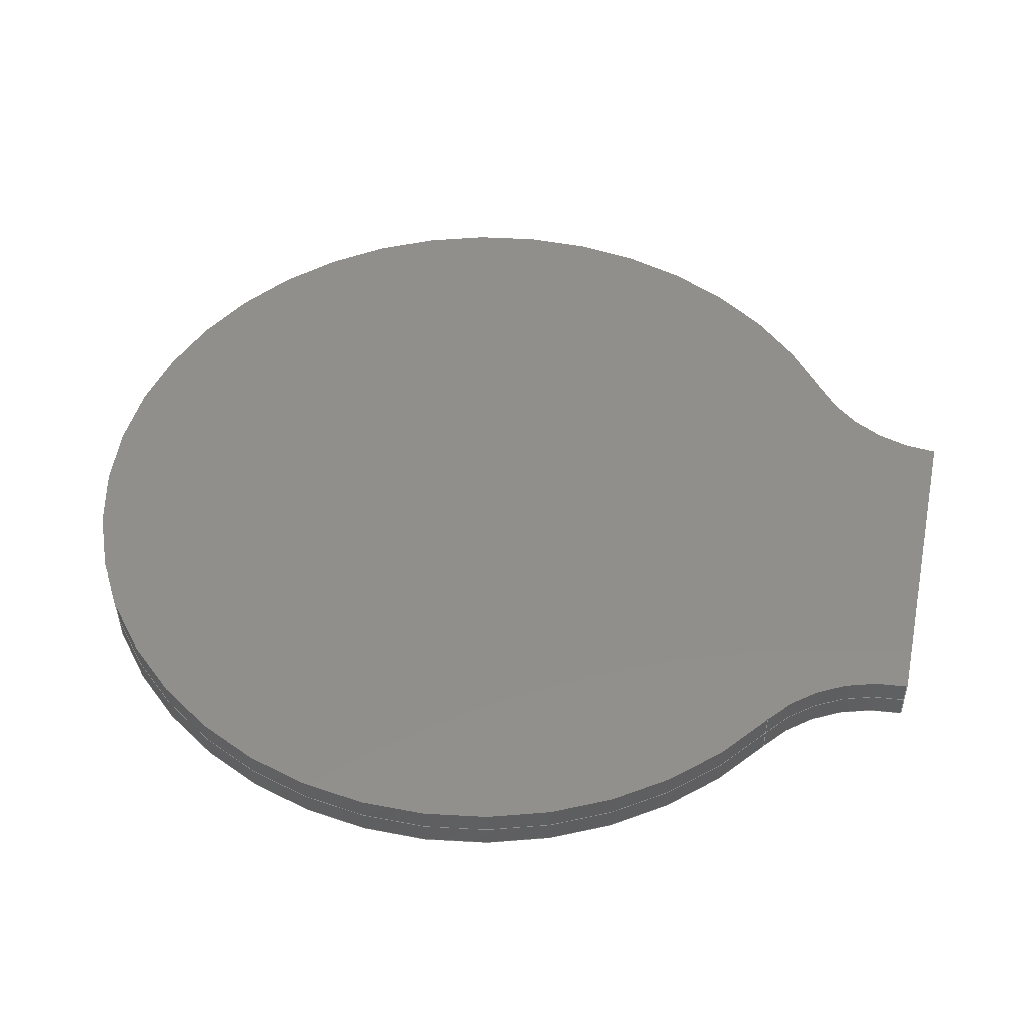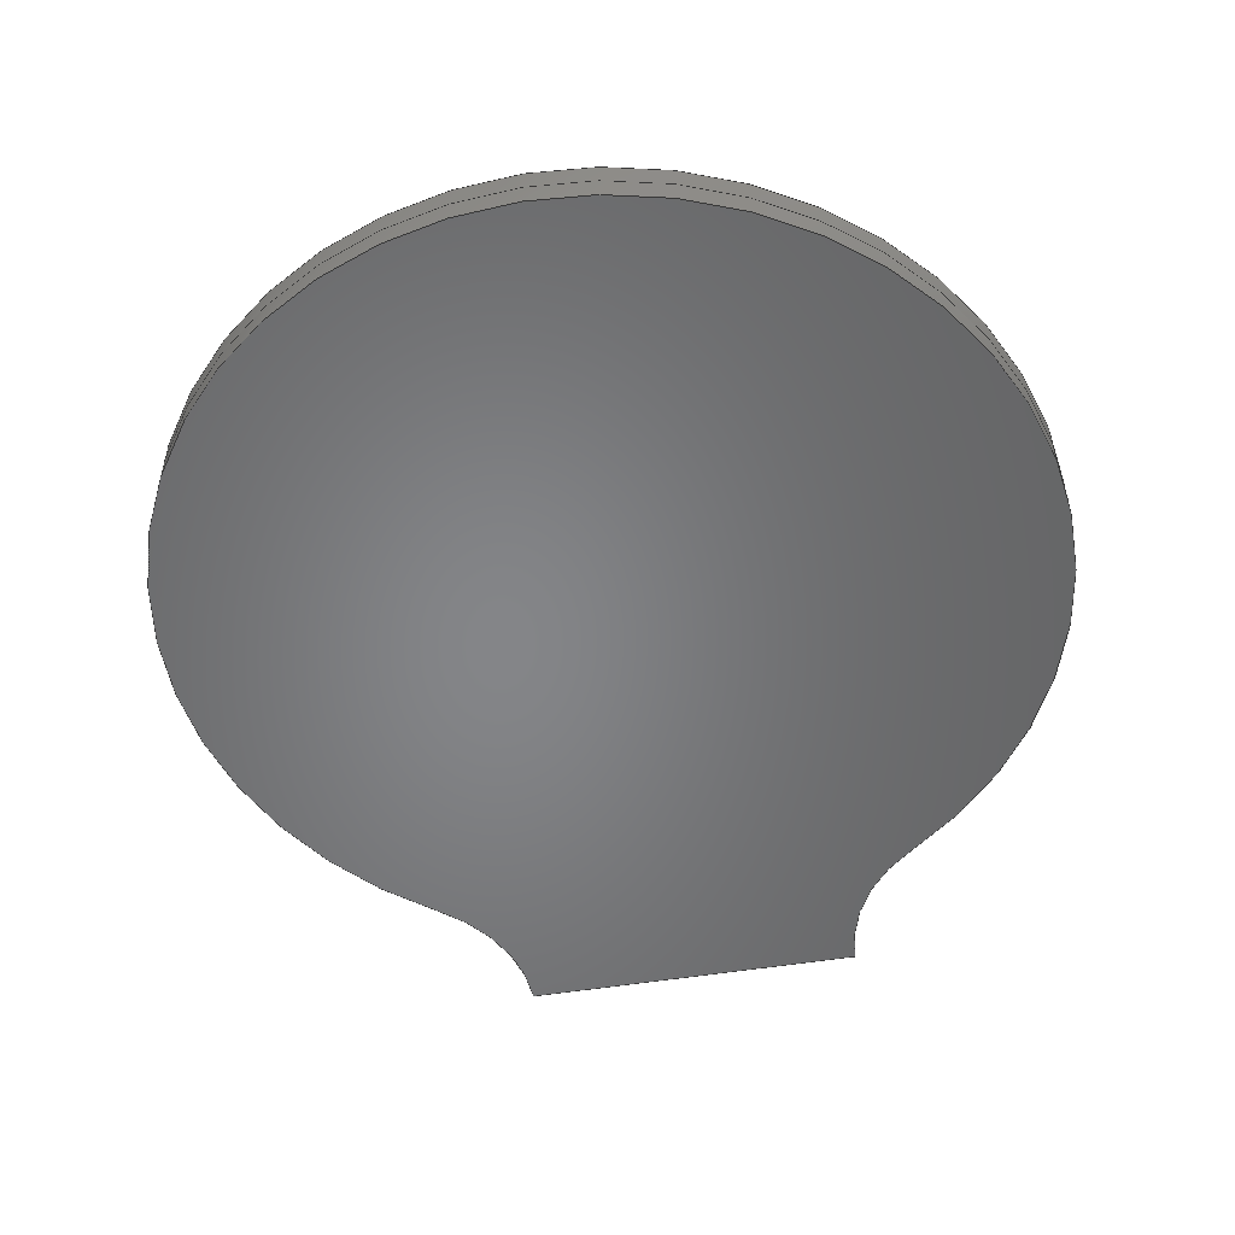
<metadata>
{"format":"step","ext":"step","renderer":"f3d","projection":"perspective","resolution":1024,"background":"white","views":[{"elev":49.4,"azim":-78.0,"up":"+Z"},{"elev":-52.5,"azim":-170.1,"up":"+Z"}]}
</metadata>
<code>
ISO-10303-21;
DATA;
#1 = APPLICATION_PROTOCOL_DEFINITION('international standard',
  'automotive_design',2000,#2);
#2 = APPLICATION_CONTEXT(
  'core data for automotive mechanical design processes');
#3 = SHAPE_DEFINITION_REPRESENTATION(#4,#10);
#4 = PRODUCT_DEFINITION_SHAPE('','',#5);
#5 = PRODUCT_DEFINITION('design','',#6,#9);
#6 = PRODUCT_DEFINITION_FORMATION('','',#7);
#7 = PRODUCT('display','display','',(#8));
#8 = PRODUCT_CONTEXT('',#2,'mechanical');
#9 = PRODUCT_DEFINITION_CONTEXT('part definition',#2,'design');
#10 = SHAPE_REPRESENTATION('',(#11,#15,#19),#23);
#11 = AXIS2_PLACEMENT_3D('',#12,#13,#14);
#12 = CARTESIAN_POINT('',(0,0,0));
#13 = DIRECTION('',(0,0,1));
#14 = DIRECTION('',(1,0,-0));
#15 = AXIS2_PLACEMENT_3D('',#16,#17,#18);
#16 = CARTESIAN_POINT('',(0,0,1));
#17 = DIRECTION('',(0,0,1));
#18 = DIRECTION('',(1,0,0));
#19 = AXIS2_PLACEMENT_3D('',#20,#21,#22);
#20 = CARTESIAN_POINT('',(0,0,0));
#21 = DIRECTION('',(0,0,1));
#22 = DIRECTION('',(1,0,0));
#23 = ( GEOMETRIC_REPRESENTATION_CONTEXT(3) 
GLOBAL_UNCERTAINTY_ASSIGNED_CONTEXT((#27)) GLOBAL_UNIT_ASSIGNED_CONTEXT(
(#24,#25,#26)) REPRESENTATION_CONTEXT('Context #1',
  '3D Context with UNIT and UNCERTAINTY') );
#24 = ( LENGTH_UNIT() NAMED_UNIT(*) SI_UNIT(.MILLI.,.METRE.) );
#25 = ( NAMED_UNIT(*) PLANE_ANGLE_UNIT() SI_UNIT($,.RADIAN.) );
#26 = ( NAMED_UNIT(*) SI_UNIT($,.STERADIAN.) SOLID_ANGLE_UNIT() );
#27 = UNCERTAINTY_MEASURE_WITH_UNIT(LENGTH_MEASURE(1e-07),#24,
  'distance_accuracy_value','confusion accuracy');
#28 = PRODUCT_RELATED_PRODUCT_CATEGORY('part',$,(#7));
#29 = SHAPE_DEFINITION_REPRESENTATION(#30,#36);
#30 = PRODUCT_DEFINITION_SHAPE('','',#31);
#31 = PRODUCT_DEFINITION('design','',#32,#35);
#32 = PRODUCT_DEFINITION_FORMATION('','',#33);
#33 = PRODUCT('black glass','black glass','',(#34));
#34 = PRODUCT_CONTEXT('',#2,'mechanical');
#35 = PRODUCT_DEFINITION_CONTEXT('part definition',#2,'design');
#36 = ADVANCED_BREP_SHAPE_REPRESENTATION('',(#11,#37),#193);
#37 = MANIFOLD_SOLID_BREP('',#38);
#38 = CLOSED_SHELL('',(#39,#81,#114,#145,#169,#181));
#39 = ADVANCED_FACE('',(#40),#76,.T.);
#40 = FACE_BOUND('',#41,.F.);
#41 = EDGE_LOOP('',(#42,#52,#61,#69));
#42 = ORIENTED_EDGE('',*,*,#43,.T.);
#43 = EDGE_CURVE('',#44,#46,#48,.T.);
#44 = VERTEX_POINT('',#45);
#45 = CARTESIAN_POINT('',(10,-14.6,0));
#46 = VERTEX_POINT('',#47);
#47 = CARTESIAN_POINT('',(10,-14.6,1));
#48 = LINE('',#49,#50);
#49 = CARTESIAN_POINT('',(10,-14.6,0));
#50 = VECTOR('',#51,1);
#51 = DIRECTION('',(0,0,1));
#52 = ORIENTED_EDGE('',*,*,#53,.T.);
#53 = EDGE_CURVE('',#46,#54,#56,.T.);
#54 = VERTEX_POINT('',#55);
#55 = CARTESIAN_POINT('',(-10,-14.6,1));
#56 = CIRCLE('',#57,17.7);
#57 = AXIS2_PLACEMENT_3D('',#58,#59,#60);
#58 = CARTESIAN_POINT('',(-9.096e-30,4.335e-30,1));
#59 = DIRECTION('',(0,0,1));
#60 = DIRECTION('',(1,0,0));
#61 = ORIENTED_EDGE('',*,*,#62,.F.);
#62 = EDGE_CURVE('',#63,#54,#65,.T.);
#63 = VERTEX_POINT('',#64);
#64 = CARTESIAN_POINT('',(-10,-14.6,0));
#65 = LINE('',#66,#67);
#66 = CARTESIAN_POINT('',(-10,-14.6,0));
#67 = VECTOR('',#68,1);
#68 = DIRECTION('',(0,0,1));
#69 = ORIENTED_EDGE('',*,*,#70,.F.);
#70 = EDGE_CURVE('',#44,#63,#71,.T.);
#71 = CIRCLE('',#72,17.7);
#72 = AXIS2_PLACEMENT_3D('',#73,#74,#75);
#73 = CARTESIAN_POINT('',(-9.096e-30,4.335e-30,0));
#74 = DIRECTION('',(0,0,1));
#75 = DIRECTION('',(1,0,0));
#76 = CYLINDRICAL_SURFACE('',#77,17.7);
#77 = AXIS2_PLACEMENT_3D('',#78,#79,#80);
#78 = CARTESIAN_POINT('',(-9.096e-30,4.335e-30,0));
#79 = DIRECTION('',(-0,-0,-1));
#80 = DIRECTION('',(1,0,0));
#81 = ADVANCED_FACE('',(#82),#109,.F.);
#82 = FACE_BOUND('',#83,.T.);
#83 = EDGE_LOOP('',(#84,#94,#101,#102));
#84 = ORIENTED_EDGE('',*,*,#85,.T.);
#85 = EDGE_CURVE('',#86,#88,#90,.T.);
#86 = VERTEX_POINT('',#87);
#87 = CARTESIAN_POINT('',(-7,-20.3,0));
#88 = VERTEX_POINT('',#89);
#89 = CARTESIAN_POINT('',(-7,-20.3,1));
#90 = LINE('',#91,#92);
#91 = CARTESIAN_POINT('',(-7,-20.3,0));
#92 = VECTOR('',#93,1);
#93 = DIRECTION('',(0,0,1));
#94 = ORIENTED_EDGE('',*,*,#95,.T.);
#95 = EDGE_CURVE('',#88,#54,#96,.T.);
#96 = CIRCLE('',#97,6.907);
#97 = AXIS2_PLACEMENT_3D('',#98,#99,#100);
#98 = CARTESIAN_POINT('',(-13.91,-20.3,1));
#99 = DIRECTION('',(0,0,1));
#100 = DIRECTION('',(1,0,0));
#101 = ORIENTED_EDGE('',*,*,#62,.F.);
#102 = ORIENTED_EDGE('',*,*,#103,.F.);
#103 = EDGE_CURVE('',#86,#63,#104,.T.);
#104 = CIRCLE('',#105,6.907);
#105 = AXIS2_PLACEMENT_3D('',#106,#107,#108);
#106 = CARTESIAN_POINT('',(-13.91,-20.3,0));
#107 = DIRECTION('',(0,0,1));
#108 = DIRECTION('',(1,0,0));
#109 = CYLINDRICAL_SURFACE('',#110,6.907);
#110 = AXIS2_PLACEMENT_3D('',#111,#112,#113);
#111 = CARTESIAN_POINT('',(-13.91,-20.3,0));
#112 = DIRECTION('',(-0,-0,-1));
#113 = DIRECTION('',(1,0,0));
#114 = ADVANCED_FACE('',(#115),#140,.F.);
#115 = FACE_BOUND('',#116,.F.);
#116 = EDGE_LOOP('',(#117,#118,#126,#134));
#117 = ORIENTED_EDGE('',*,*,#85,.T.);
#118 = ORIENTED_EDGE('',*,*,#119,.T.);
#119 = EDGE_CURVE('',#88,#120,#122,.T.);
#120 = VERTEX_POINT('',#121);
#121 = CARTESIAN_POINT('',(7,-20.3,1));
#122 = LINE('',#123,#124);
#123 = CARTESIAN_POINT('',(-7,-20.3,1));
#124 = VECTOR('',#125,1);
#125 = DIRECTION('',(1,2.538e-16,0));
#126 = ORIENTED_EDGE('',*,*,#127,.F.);
#127 = EDGE_CURVE('',#128,#120,#130,.T.);
#128 = VERTEX_POINT('',#129);
#129 = CARTESIAN_POINT('',(7,-20.3,0));
#130 = LINE('',#131,#132);
#131 = CARTESIAN_POINT('',(7,-20.3,0));
#132 = VECTOR('',#133,1);
#133 = DIRECTION('',(0,0,1));
#134 = ORIENTED_EDGE('',*,*,#135,.F.);
#135 = EDGE_CURVE('',#86,#128,#136,.T.);
#136 = LINE('',#137,#138);
#137 = CARTESIAN_POINT('',(-7,-20.3,0));
#138 = VECTOR('',#139,1);
#139 = DIRECTION('',(1,2.538e-16,0));
#140 = PLANE('',#141);
#141 = AXIS2_PLACEMENT_3D('',#142,#143,#144);
#142 = CARTESIAN_POINT('',(-7,-20.3,0));
#143 = DIRECTION('',(-2.538e-16,1,0));
#144 = DIRECTION('',(1,2.538e-16,0));
#145 = ADVANCED_FACE('',(#146),#164,.F.);
#146 = FACE_BOUND('',#147,.T.);
#147 = EDGE_LOOP('',(#148,#149,#156,#157));
#148 = ORIENTED_EDGE('',*,*,#43,.T.);
#149 = ORIENTED_EDGE('',*,*,#150,.T.);
#150 = EDGE_CURVE('',#46,#120,#151,.T.);
#151 = CIRCLE('',#152,6.907);
#152 = AXIS2_PLACEMENT_3D('',#153,#154,#155);
#153 = CARTESIAN_POINT('',(13.91,-20.3,1));
#154 = DIRECTION('',(0,0,1));
#155 = DIRECTION('',(1,0,0));
#156 = ORIENTED_EDGE('',*,*,#127,.F.);
#157 = ORIENTED_EDGE('',*,*,#158,.F.);
#158 = EDGE_CURVE('',#44,#128,#159,.T.);
#159 = CIRCLE('',#160,6.907);
#160 = AXIS2_PLACEMENT_3D('',#161,#162,#163);
#161 = CARTESIAN_POINT('',(13.91,-20.3,0));
#162 = DIRECTION('',(0,0,1));
#163 = DIRECTION('',(1,0,0));
#164 = CYLINDRICAL_SURFACE('',#165,6.907);
#165 = AXIS2_PLACEMENT_3D('',#166,#167,#168);
#166 = CARTESIAN_POINT('',(13.91,-20.3,0));
#167 = DIRECTION('',(-0,-0,-1));
#168 = DIRECTION('',(1,0,0));
#169 = ADVANCED_FACE('',(#170),#176,.F.);
#170 = FACE_BOUND('',#171,.F.);
#171 = EDGE_LOOP('',(#172,#173,#174,#175));
#172 = ORIENTED_EDGE('',*,*,#70,.T.);
#173 = ORIENTED_EDGE('',*,*,#103,.F.);
#174 = ORIENTED_EDGE('',*,*,#135,.T.);
#175 = ORIENTED_EDGE('',*,*,#158,.F.);
#176 = PLANE('',#177);
#177 = AXIS2_PLACEMENT_3D('',#178,#179,#180);
#178 = CARTESIAN_POINT('',(-8.723e-16,-2.615,0));
#179 = DIRECTION('',(0,0,1));
#180 = DIRECTION('',(1,0,0));
#181 = ADVANCED_FACE('',(#182),#188,.T.);
#182 = FACE_BOUND('',#183,.T.);
#183 = EDGE_LOOP('',(#184,#185,#186,#187));
#184 = ORIENTED_EDGE('',*,*,#53,.T.);
#185 = ORIENTED_EDGE('',*,*,#95,.F.);
#186 = ORIENTED_EDGE('',*,*,#119,.T.);
#187 = ORIENTED_EDGE('',*,*,#150,.F.);
#188 = PLANE('',#189);
#189 = AXIS2_PLACEMENT_3D('',#190,#191,#192);
#190 = CARTESIAN_POINT('',(-8.723e-16,-2.615,1));
#191 = DIRECTION('',(0,0,1));
#192 = DIRECTION('',(1,0,0));
#193 = ( GEOMETRIC_REPRESENTATION_CONTEXT(3) 
GLOBAL_UNCERTAINTY_ASSIGNED_CONTEXT((#197)) GLOBAL_UNIT_ASSIGNED_CONTEXT
((#194,#195,#196)) REPRESENTATION_CONTEXT('Context #1',
  '3D Context with UNIT and UNCERTAINTY') );
#194 = ( LENGTH_UNIT() NAMED_UNIT(*) SI_UNIT(.MILLI.,.METRE.) );
#195 = ( NAMED_UNIT(*) PLANE_ANGLE_UNIT() SI_UNIT($,.RADIAN.) );
#196 = ( NAMED_UNIT(*) SI_UNIT($,.STERADIAN.) SOLID_ANGLE_UNIT() );
#197 = UNCERTAINTY_MEASURE_WITH_UNIT(LENGTH_MEASURE(1e-07),#194,
  'distance_accuracy_value','confusion accuracy');
#198 = CONTEXT_DEPENDENT_SHAPE_REPRESENTATION(#199,#201);
#199 = ( REPRESENTATION_RELATIONSHIP('','',#36,#10) 
REPRESENTATION_RELATIONSHIP_WITH_TRANSFORMATION(#200) 
SHAPE_REPRESENTATION_RELATIONSHIP() );
#200 = ITEM_DEFINED_TRANSFORMATION('','',#11,#15);
#201 = PRODUCT_DEFINITION_SHAPE('Placement','Placement of an item',#202
  );
#202 = NEXT_ASSEMBLY_USAGE_OCCURRENCE('1','black glass','',#5,#31,$);
#203 = PRODUCT_RELATED_PRODUCT_CATEGORY('part',$,(#33));
#204 = SHAPE_DEFINITION_REPRESENTATION(#205,#211);
#205 = PRODUCT_DEFINITION_SHAPE('','',#206);
#206 = PRODUCT_DEFINITION('design','',#207,#210);
#207 = PRODUCT_DEFINITION_FORMATION('','',#208);
#208 = PRODUCT('pcb','pcb','',(#209));
#209 = PRODUCT_CONTEXT('',#2,'mechanical');
#210 = PRODUCT_DEFINITION_CONTEXT('part definition',#2,'design');
#211 = ADVANCED_BREP_SHAPE_REPRESENTATION('',(#11,#212),#368);
#212 = MANIFOLD_SOLID_BREP('',#213);
#213 = CLOSED_SHELL('',(#214,#256,#289,#320,#344,#356));
#214 = ADVANCED_FACE('',(#215),#251,.T.);
#215 = FACE_BOUND('',#216,.F.);
#216 = EDGE_LOOP('',(#217,#227,#236,#244));
#217 = ORIENTED_EDGE('',*,*,#218,.T.);
#218 = EDGE_CURVE('',#219,#221,#223,.T.);
#219 = VERTEX_POINT('',#220);
#220 = CARTESIAN_POINT('',(10,-14.6,0));
#221 = VERTEX_POINT('',#222);
#222 = CARTESIAN_POINT('',(10,-14.6,1));
#223 = LINE('',#224,#225);
#224 = CARTESIAN_POINT('',(10,-14.6,0));
#225 = VECTOR('',#226,1);
#226 = DIRECTION('',(0,0,1));
#227 = ORIENTED_EDGE('',*,*,#228,.T.);
#228 = EDGE_CURVE('',#221,#229,#231,.T.);
#229 = VERTEX_POINT('',#230);
#230 = CARTESIAN_POINT('',(-10,-14.6,1));
#231 = CIRCLE('',#232,17.7);
#232 = AXIS2_PLACEMENT_3D('',#233,#234,#235);
#233 = CARTESIAN_POINT('',(0,0,1));
#234 = DIRECTION('',(0,0,1));
#235 = DIRECTION('',(1,0,0));
#236 = ORIENTED_EDGE('',*,*,#237,.F.);
#237 = EDGE_CURVE('',#238,#229,#240,.T.);
#238 = VERTEX_POINT('',#239);
#239 = CARTESIAN_POINT('',(-10,-14.6,0));
#240 = LINE('',#241,#242);
#241 = CARTESIAN_POINT('',(-10,-14.6,0));
#242 = VECTOR('',#243,1);
#243 = DIRECTION('',(0,0,1));
#244 = ORIENTED_EDGE('',*,*,#245,.F.);
#245 = EDGE_CURVE('',#219,#238,#246,.T.);
#246 = CIRCLE('',#247,17.7);
#247 = AXIS2_PLACEMENT_3D('',#248,#249,#250);
#248 = CARTESIAN_POINT('',(0,0,0));
#249 = DIRECTION('',(0,0,1));
#250 = DIRECTION('',(1,0,0));
#251 = CYLINDRICAL_SURFACE('',#252,17.7);
#252 = AXIS2_PLACEMENT_3D('',#253,#254,#255);
#253 = CARTESIAN_POINT('',(0,0,0));
#254 = DIRECTION('',(-0,-0,-1));
#255 = DIRECTION('',(1,0,0));
#256 = ADVANCED_FACE('',(#257),#284,.F.);
#257 = FACE_BOUND('',#258,.T.);
#258 = EDGE_LOOP('',(#259,#269,#276,#277));
#259 = ORIENTED_EDGE('',*,*,#260,.T.);
#260 = EDGE_CURVE('',#261,#263,#265,.T.);
#261 = VERTEX_POINT('',#262);
#262 = CARTESIAN_POINT('',(-7,-20.3,0));
#263 = VERTEX_POINT('',#264);
#264 = CARTESIAN_POINT('',(-7,-20.3,1));
#265 = LINE('',#266,#267);
#266 = CARTESIAN_POINT('',(-7,-20.3,0));
#267 = VECTOR('',#268,1);
#268 = DIRECTION('',(0,0,1));
#269 = ORIENTED_EDGE('',*,*,#270,.T.);
#270 = EDGE_CURVE('',#263,#229,#271,.T.);
#271 = CIRCLE('',#272,6.907);
#272 = AXIS2_PLACEMENT_3D('',#273,#274,#275);
#273 = CARTESIAN_POINT('',(-13.91,-20.3,1));
#274 = DIRECTION('',(0,0,1));
#275 = DIRECTION('',(1,0,0));
#276 = ORIENTED_EDGE('',*,*,#237,.F.);
#277 = ORIENTED_EDGE('',*,*,#278,.F.);
#278 = EDGE_CURVE('',#261,#238,#279,.T.);
#279 = CIRCLE('',#280,6.907);
#280 = AXIS2_PLACEMENT_3D('',#281,#282,#283);
#281 = CARTESIAN_POINT('',(-13.91,-20.3,0));
#282 = DIRECTION('',(0,0,1));
#283 = DIRECTION('',(1,0,0));
#284 = CYLINDRICAL_SURFACE('',#285,6.907);
#285 = AXIS2_PLACEMENT_3D('',#286,#287,#288);
#286 = CARTESIAN_POINT('',(-13.91,-20.3,0));
#287 = DIRECTION('',(-0,-0,-1));
#288 = DIRECTION('',(1,0,0));
#289 = ADVANCED_FACE('',(#290),#315,.F.);
#290 = FACE_BOUND('',#291,.F.);
#291 = EDGE_LOOP('',(#292,#293,#301,#309));
#292 = ORIENTED_EDGE('',*,*,#260,.T.);
#293 = ORIENTED_EDGE('',*,*,#294,.T.);
#294 = EDGE_CURVE('',#263,#295,#297,.T.);
#295 = VERTEX_POINT('',#296);
#296 = CARTESIAN_POINT('',(7,-20.3,1));
#297 = LINE('',#298,#299);
#298 = CARTESIAN_POINT('',(-7,-20.3,1));
#299 = VECTOR('',#300,1);
#300 = DIRECTION('',(1,0,0));
#301 = ORIENTED_EDGE('',*,*,#302,.F.);
#302 = EDGE_CURVE('',#303,#295,#305,.T.);
#303 = VERTEX_POINT('',#304);
#304 = CARTESIAN_POINT('',(7,-20.3,0));
#305 = LINE('',#306,#307);
#306 = CARTESIAN_POINT('',(7,-20.3,0));
#307 = VECTOR('',#308,1);
#308 = DIRECTION('',(0,0,1));
#309 = ORIENTED_EDGE('',*,*,#310,.F.);
#310 = EDGE_CURVE('',#261,#303,#311,.T.);
#311 = LINE('',#312,#313);
#312 = CARTESIAN_POINT('',(-7,-20.3,0));
#313 = VECTOR('',#314,1);
#314 = DIRECTION('',(1,0,0));
#315 = PLANE('',#316);
#316 = AXIS2_PLACEMENT_3D('',#317,#318,#319);
#317 = CARTESIAN_POINT('',(-7,-20.3,0));
#318 = DIRECTION('',(0,1,0));
#319 = DIRECTION('',(1,0,0));
#320 = ADVANCED_FACE('',(#321),#339,.F.);
#321 = FACE_BOUND('',#322,.T.);
#322 = EDGE_LOOP('',(#323,#324,#331,#332));
#323 = ORIENTED_EDGE('',*,*,#218,.T.);
#324 = ORIENTED_EDGE('',*,*,#325,.T.);
#325 = EDGE_CURVE('',#221,#295,#326,.T.);
#326 = CIRCLE('',#327,6.907);
#327 = AXIS2_PLACEMENT_3D('',#328,#329,#330);
#328 = CARTESIAN_POINT('',(13.91,-20.3,1));
#329 = DIRECTION('',(0,0,1));
#330 = DIRECTION('',(1,0,0));
#331 = ORIENTED_EDGE('',*,*,#302,.F.);
#332 = ORIENTED_EDGE('',*,*,#333,.F.);
#333 = EDGE_CURVE('',#219,#303,#334,.T.);
#334 = CIRCLE('',#335,6.907);
#335 = AXIS2_PLACEMENT_3D('',#336,#337,#338);
#336 = CARTESIAN_POINT('',(13.91,-20.3,0));
#337 = DIRECTION('',(0,0,1));
#338 = DIRECTION('',(1,0,0));
#339 = CYLINDRICAL_SURFACE('',#340,6.907);
#340 = AXIS2_PLACEMENT_3D('',#341,#342,#343);
#341 = CARTESIAN_POINT('',(13.91,-20.3,0));
#342 = DIRECTION('',(-0,-0,-1));
#343 = DIRECTION('',(1,0,0));
#344 = ADVANCED_FACE('',(#345),#351,.F.);
#345 = FACE_BOUND('',#346,.F.);
#346 = EDGE_LOOP('',(#347,#348,#349,#350));
#347 = ORIENTED_EDGE('',*,*,#245,.T.);
#348 = ORIENTED_EDGE('',*,*,#278,.F.);
#349 = ORIENTED_EDGE('',*,*,#310,.T.);
#350 = ORIENTED_EDGE('',*,*,#333,.F.);
#351 = PLANE('',#352);
#352 = AXIS2_PLACEMENT_3D('',#353,#354,#355);
#353 = CARTESIAN_POINT('',(-8.723e-16,-2.615,0));
#354 = DIRECTION('',(0,0,1));
#355 = DIRECTION('',(1,0,0));
#356 = ADVANCED_FACE('',(#357),#363,.T.);
#357 = FACE_BOUND('',#358,.T.);
#358 = EDGE_LOOP('',(#359,#360,#361,#362));
#359 = ORIENTED_EDGE('',*,*,#228,.T.);
#360 = ORIENTED_EDGE('',*,*,#270,.F.);
#361 = ORIENTED_EDGE('',*,*,#294,.T.);
#362 = ORIENTED_EDGE('',*,*,#325,.F.);
#363 = PLANE('',#364);
#364 = AXIS2_PLACEMENT_3D('',#365,#366,#367);
#365 = CARTESIAN_POINT('',(-8.723e-16,-2.615,1));
#366 = DIRECTION('',(0,0,1));
#367 = DIRECTION('',(1,0,0));
#368 = ( GEOMETRIC_REPRESENTATION_CONTEXT(3) 
GLOBAL_UNCERTAINTY_ASSIGNED_CONTEXT((#372)) GLOBAL_UNIT_ASSIGNED_CONTEXT
((#369,#370,#371)) REPRESENTATION_CONTEXT('Context #1',
  '3D Context with UNIT and UNCERTAINTY') );
#369 = ( LENGTH_UNIT() NAMED_UNIT(*) SI_UNIT(.MILLI.,.METRE.) );
#370 = ( NAMED_UNIT(*) PLANE_ANGLE_UNIT() SI_UNIT($,.RADIAN.) );
#371 = ( NAMED_UNIT(*) SI_UNIT($,.STERADIAN.) SOLID_ANGLE_UNIT() );
#372 = UNCERTAINTY_MEASURE_WITH_UNIT(LENGTH_MEASURE(1e-07),#369,
  'distance_accuracy_value','confusion accuracy');
#373 = CONTEXT_DEPENDENT_SHAPE_REPRESENTATION(#374,#376);
#374 = ( REPRESENTATION_RELATIONSHIP('','',#211,#10) 
REPRESENTATION_RELATIONSHIP_WITH_TRANSFORMATION(#375) 
SHAPE_REPRESENTATION_RELATIONSHIP() );
#375 = ITEM_DEFINED_TRANSFORMATION('','',#11,#19);
#376 = PRODUCT_DEFINITION_SHAPE('Placement','Placement of an item',#377
  );
#377 = NEXT_ASSEMBLY_USAGE_OCCURRENCE('2','pcb','',#5,#206,$);
#378 = PRODUCT_RELATED_PRODUCT_CATEGORY('part',$,(#208));
#379 = MECHANICAL_DESIGN_GEOMETRIC_PRESENTATION_REPRESENTATION('',(#380)
  ,#368);
#380 = STYLED_ITEM('color',(#381),#212);
#381 = PRESENTATION_STYLE_ASSIGNMENT((#382,#388));
#382 = SURFACE_STYLE_USAGE(.BOTH.,#383);
#383 = SURFACE_SIDE_STYLE('',(#384));
#384 = SURFACE_STYLE_FILL_AREA(#385);
#385 = FILL_AREA_STYLE('',(#386));
#386 = FILL_AREA_STYLE_COLOUR('',#387);
#387 = COLOUR_RGB('',0.7843,0.7843,0.7843);
#388 = CURVE_STYLE('',#389,POSITIVE_LENGTH_MEASURE(0.1),#390);
#389 = DRAUGHTING_PRE_DEFINED_CURVE_FONT('continuous');
#390 = COLOUR_RGB('',0.09804,0.09804,
  0.09804);
#391 = MECHANICAL_DESIGN_GEOMETRIC_PRESENTATION_REPRESENTATION('',(#392)
  ,#193);
#392 = STYLED_ITEM('color',(#393),#37);
#393 = PRESENTATION_STYLE_ASSIGNMENT((#394,#400));
#394 = SURFACE_STYLE_USAGE(.BOTH.,#395);
#395 = SURFACE_SIDE_STYLE('',(#396));
#396 = SURFACE_STYLE_FILL_AREA(#397);
#397 = FILL_AREA_STYLE('',(#398));
#398 = FILL_AREA_STYLE_COLOUR('',#399);
#399 = COLOUR_RGB('',0.1255,0.1255,0.1255);
#400 = CURVE_STYLE('',#401,POSITIVE_LENGTH_MEASURE(0.1),#390);
#401 = DRAUGHTING_PRE_DEFINED_CURVE_FONT('continuous');
ENDSEC;
END-ISO-10303-21;

</code>
